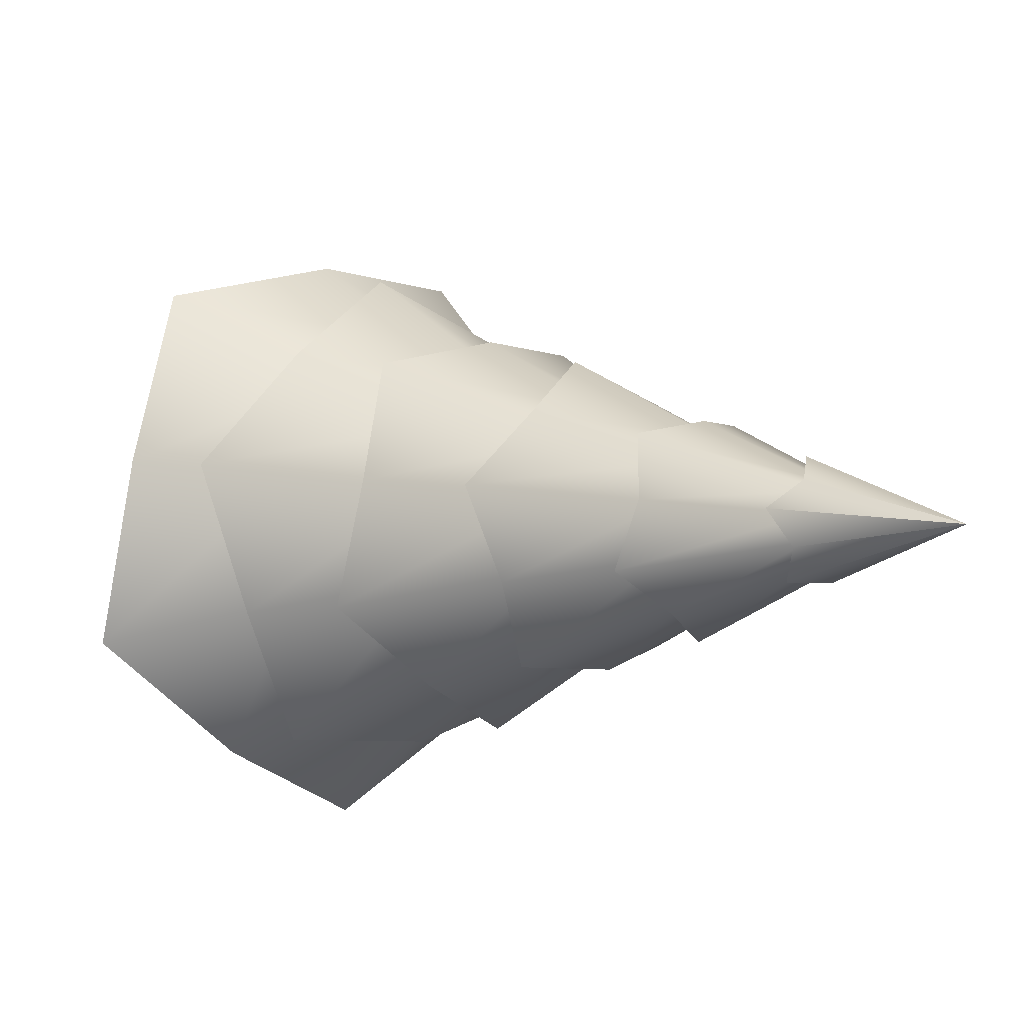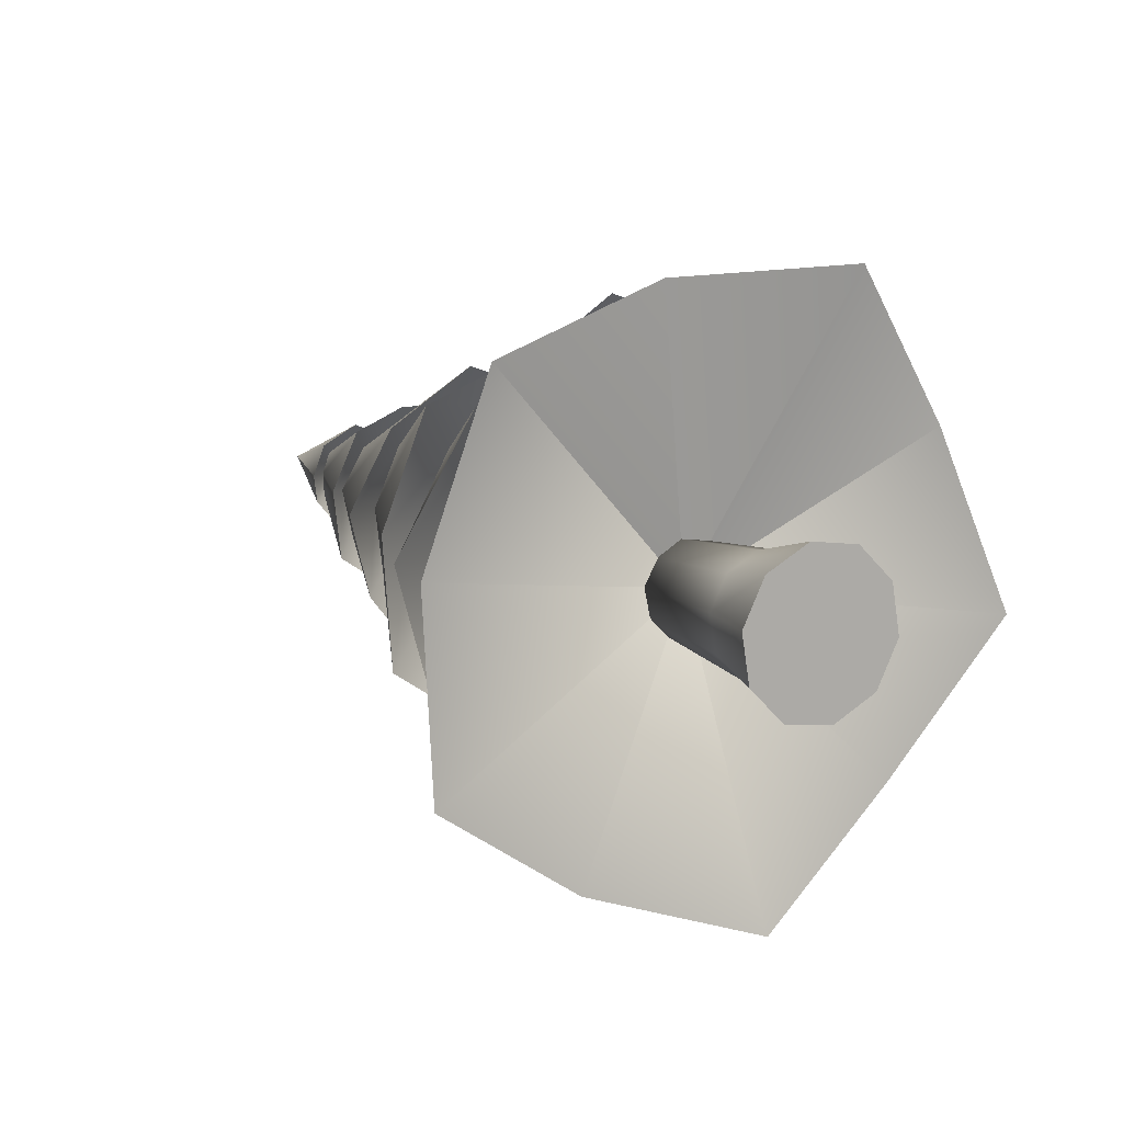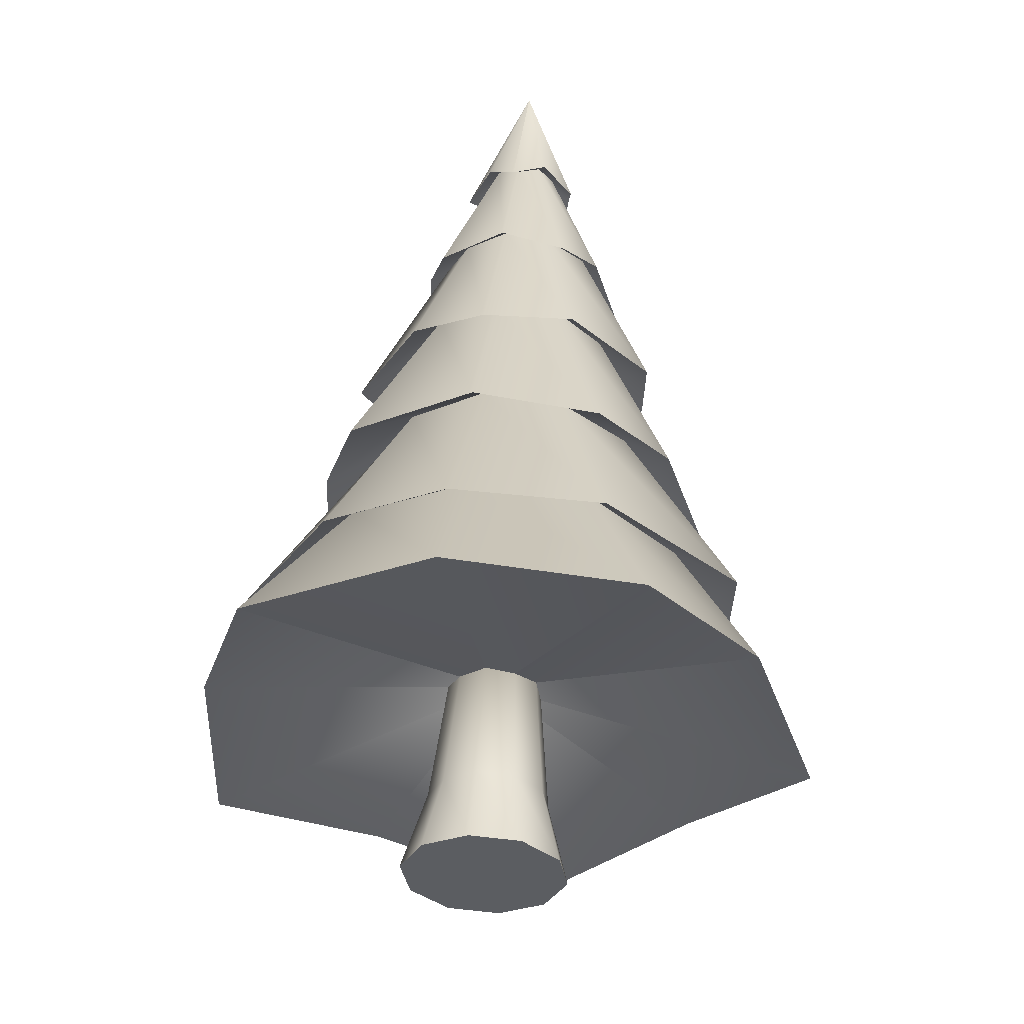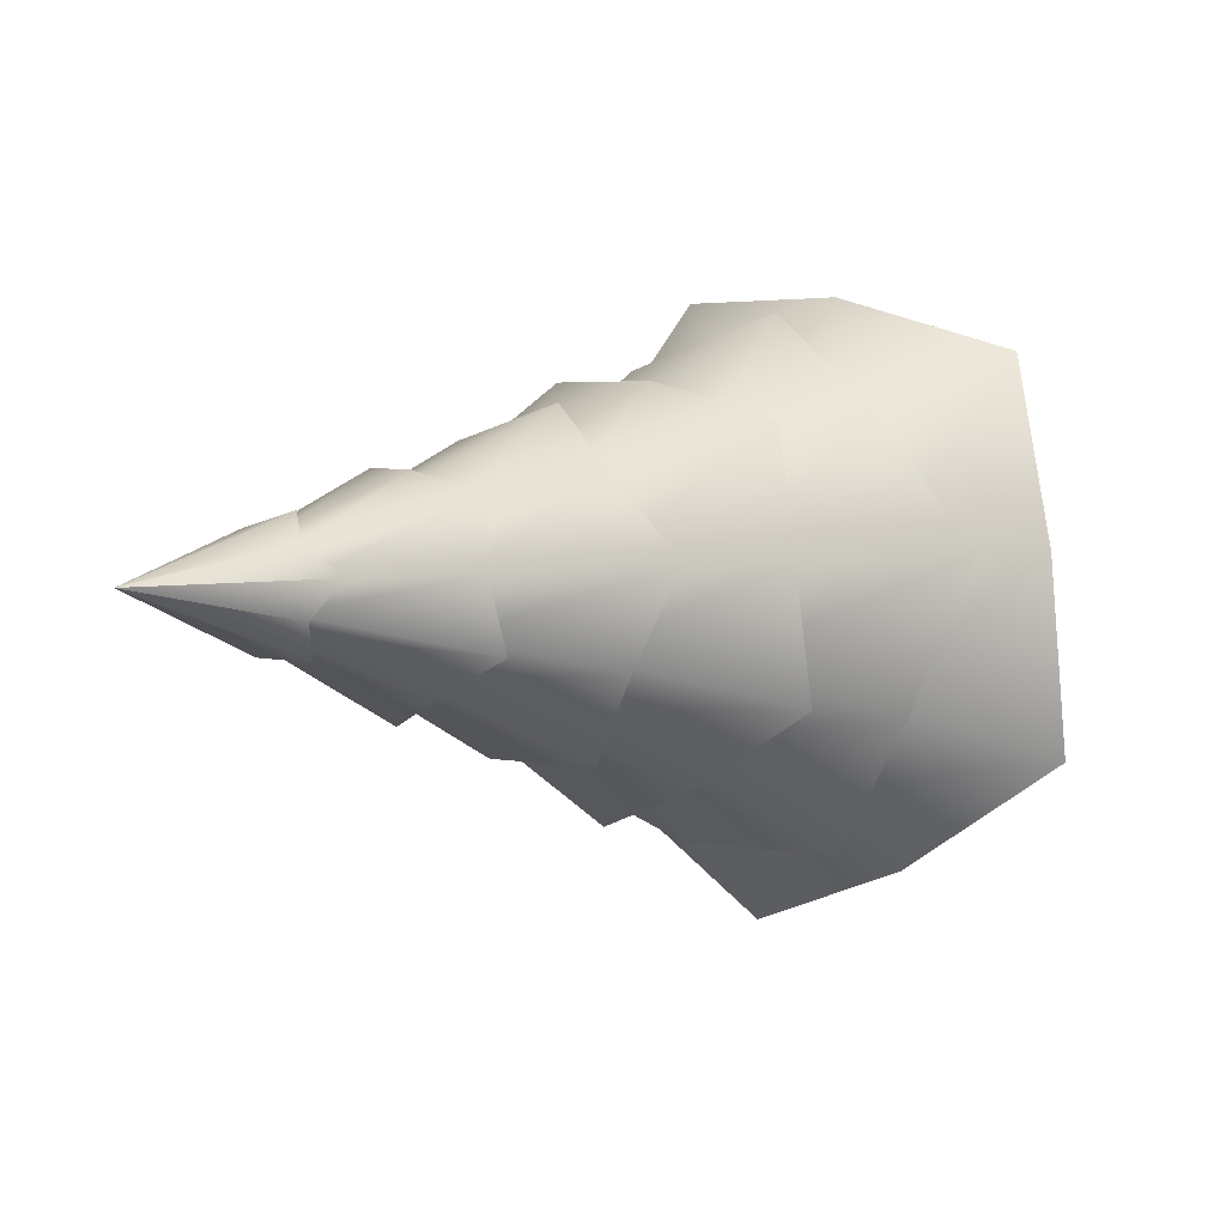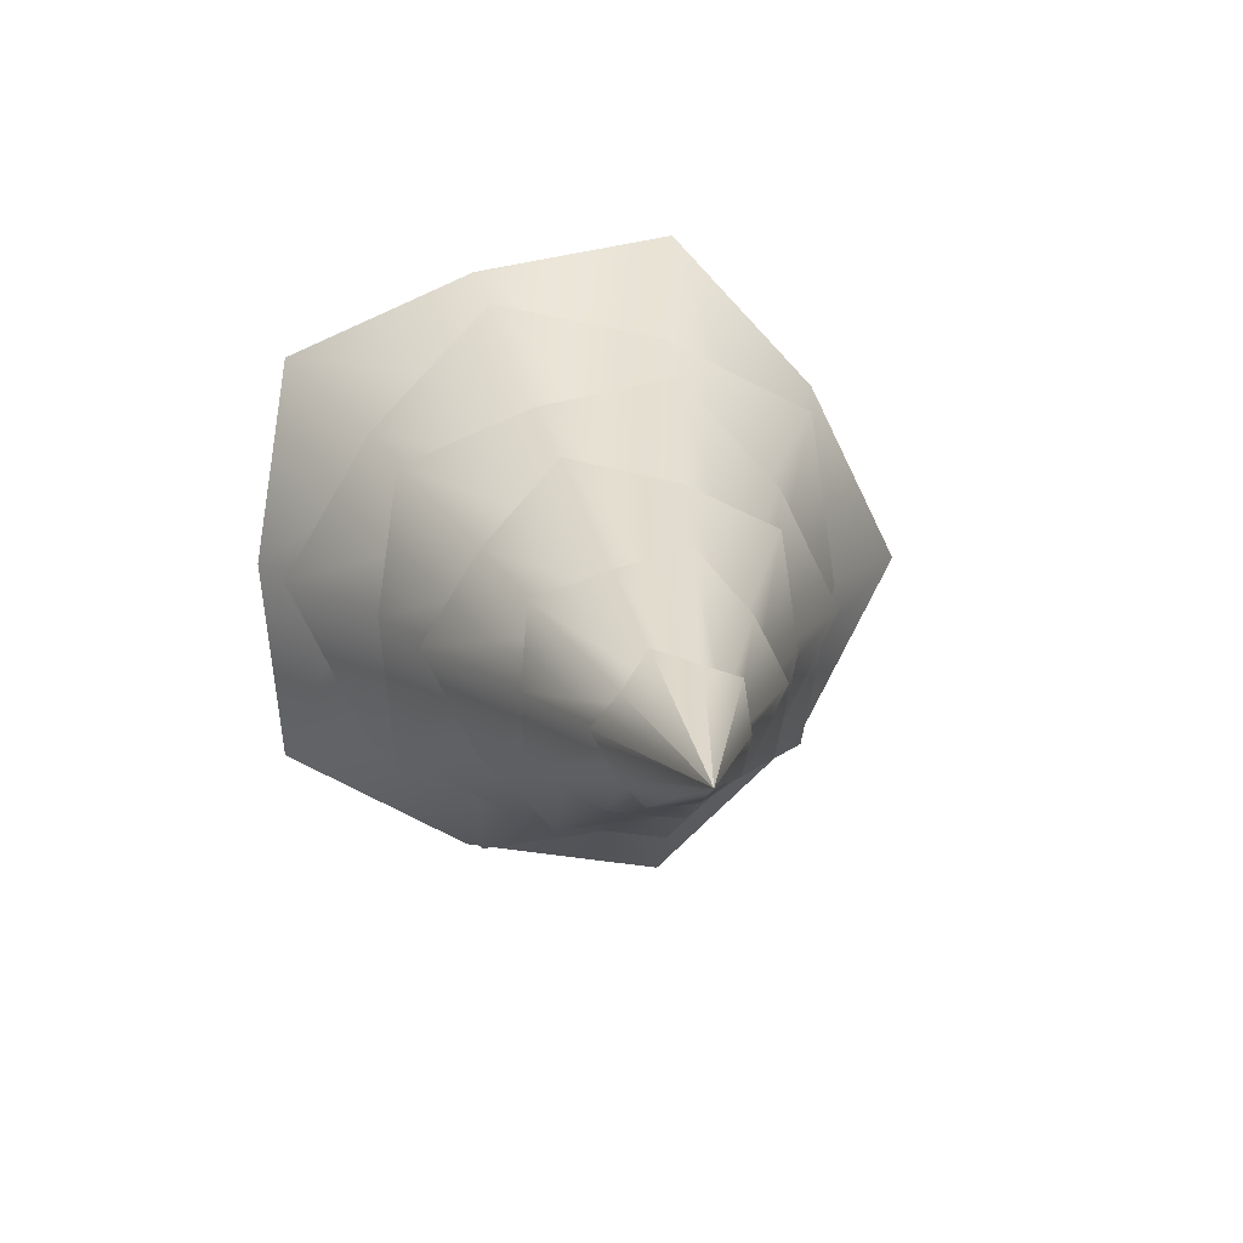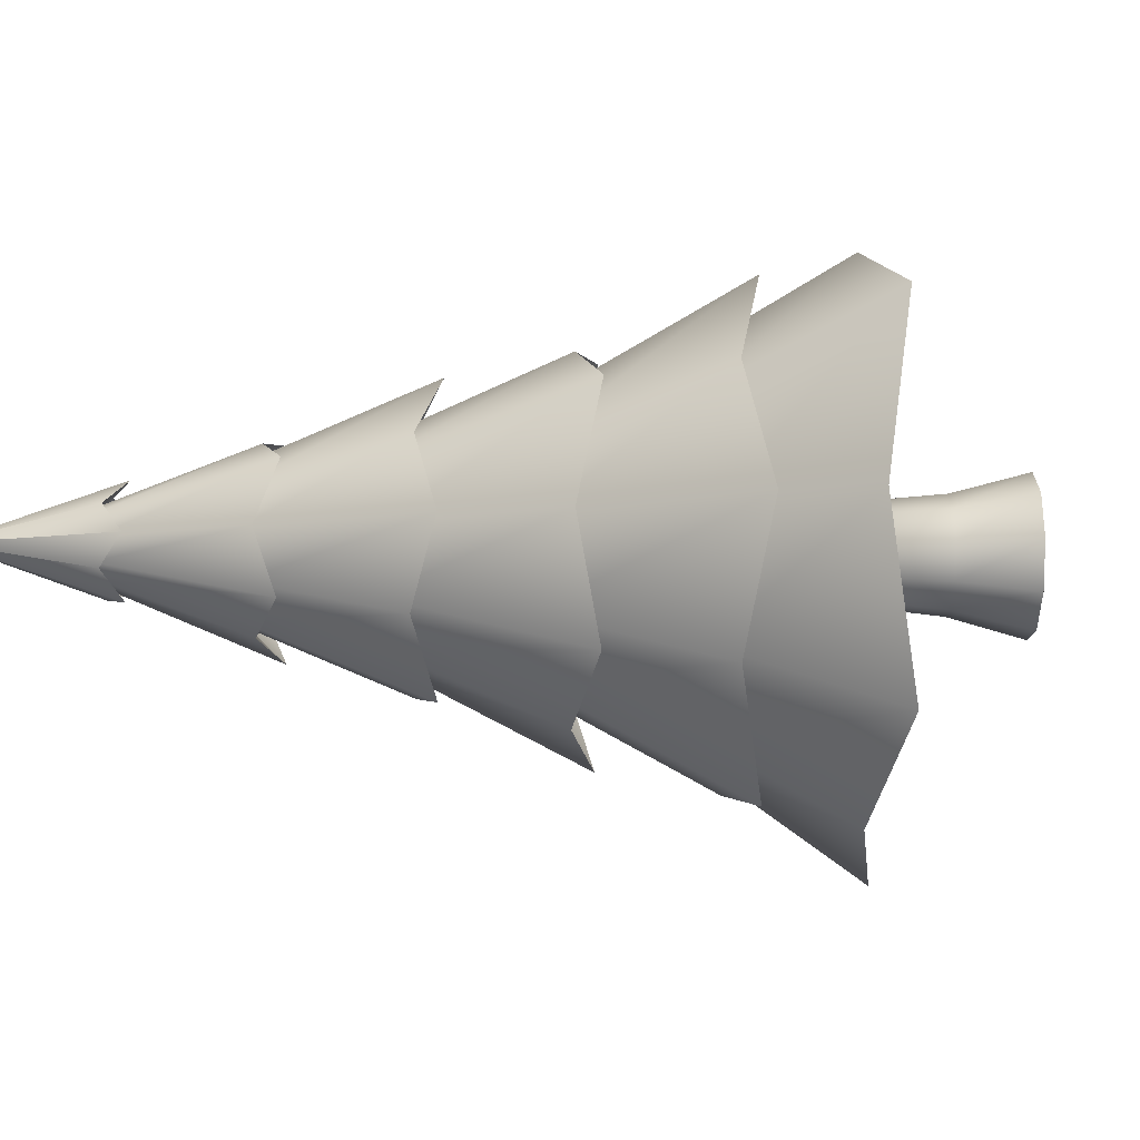
<metadata>
{"format":"obj","ext":"obj","renderer":"f3d","projection":"perspective","resolution":1024,"background":"white","views":[{"elev":74.0,"azim":15.4,"up":"+Y"},{"elev":11.0,"azim":-74.9,"up":"+Z"},{"elev":53.8,"azim":-42.0,"up":"+Z"},{"elev":0.8,"azim":173.6,"up":"+Z"},{"elev":57.1,"azim":78.0,"up":"+Y"},{"elev":-3.4,"azim":-135.4,"up":"+Z"}]}
</metadata>
<code>
o Cylinder.002_Cylinder.013
v 6.153 0.5934 -3.083
v 8.323 3.081 -1.859
v 6.618 0.2647 -2.642
v 8.323 3.081 -1.859
v 6.846 -0.1076 -2.07
v 8.323 3.081 -1.859
v 6.735 0.1282 -1.399
v 8.323 3.081 -1.859
v 6.366 0.345 -0.8197
v 8.323 3.081 -1.859
v 5.928 0.9158 -0.844
v 8.323 3.081 -1.859
v 5.377 1.326 -1.06
v 8.323 3.081 -1.859
v 5.313 1.539 -1.745
v 8.323 3.081 -1.859
v 5.246 1.479 -2.459
v 8.323 3.081 -1.859
v 5.739 1.137 -2.856
v 8.323 3.081 -1.859
v 6.489 1.012 -2.757
v 6.799 1.346 -2.673
v 7.217 1.831 -2.41
v 7.527 2.173 -2.288
v 7.945 2.651 -2.062
v 7.98 2.497 -2.029
v 7.723 2.099 -2.129
v 7.398 1.523 -2.305
v 7.126 1.147 -2.379
v 6.817 0.5493 -2.582
v 8.06 2.535 -1.894
v 7.769 1.927 -1.933
v 7.528 1.517 -1.956
v 7.259 0.8798 -2
v 6.994 0.4999 -2.017
v 8.006 2.467 -1.758
v 7.764 2.052 -1.701
v 7.465 1.446 -1.596
v 7.204 1.057 -1.555
v 6.925 0.4232 -1.433
v 7.981 2.61 -1.687
v 7.601 2.086 -1.495
v 7.313 1.72 -1.395
v 6.941 1.18 -1.17
v 6.644 0.8304 -1.104
v 7.83 2.639 -1.638
v 7.486 2.323 -1.509
v 7.005 1.894 -1.28
v 6.669 1.579 -1.188
v 6.18 1.151 -0.9201
v 7.817 2.772 -1.727
v 7.255 2.43 -1.58
v 6.87 2.16 -1.503
v 6.284 1.832 -1.33
v 5.922 1.547 -1.28
v 7.696 2.774 -1.834
v 7.274 2.538 -1.82
v 6.654 2.25 -1.793
v 6.262 1.992 -1.784
v 5.611 1.727 -1.752
v 7.795 2.797 -1.959
v 7.209 2.483 -2.07
v 6.811 2.229 -2.13
v 6.197 1.934 -2.259
v 5.826 1.659 -2.301
v 7.789 2.687 -2.075
v 7.421 2.399 -2.203
v 6.897 2.02 -2.426
v 6.544 1.725 -2.521
v 6.005 1.355 -2.779
v 6.828 0.8159 -2.404
v 6.979 0.6686 -1.997
v 6.909 0.7218 -1.547
v 6.681 0.9499 -1.22
v 6.352 1.265 -1.165
v 6.067 1.559 -1.37
v 5.928 1.695 -1.786
v 5.985 1.655 -2.239
v 6.222 1.417 -2.552
v 6.549 1.104 -2.627
v 6.925 1.542 -2.385
v 7.131 1.346 -2.245
v 7.218 1.246 -1.956
v 7.188 1.279 -1.642
v 7.015 1.437 -1.427
v 6.796 1.661 -1.373
v 6.596 1.852 -1.529
v 6.498 1.964 -1.81
v 6.541 1.917 -2.121
v 6.705 1.769 -2.349
v 7.292 1.94 -2.276
v 7.441 1.784 -2.154
v 7.526 1.703 -1.935
v 7.484 1.733 -1.692
v 7.364 1.856 -1.514
v 7.185 2.025 -1.487
v 7.031 2.186 -1.595
v 6.957 2.257 -1.821
v 6.986 2.238 -2.066
v 7.115 2.107 -2.233
v 7.607 2.286 -2.16
v 7.729 2.173 -2.082
v 7.775 2.115 -1.913
v 7.762 2.134 -1.731
v 7.659 2.225 -1.609
v 7.535 2.356 -1.575
v 7.418 2.464 -1.668
v 7.361 2.532 -1.829
v 7.386 2.501 -2.008
v 7.481 2.418 -2.142
v 7.96 2.678 -2.01
v 8.008 2.62 -1.963
v 8.045 2.593 -1.886
v 8.024 2.602 -1.8
v 7.986 2.648 -1.734
v 7.918 2.705 -1.728
v 7.865 2.768 -1.763
v 7.838 2.787 -1.846
v 7.849 2.786 -1.934
v 7.894 2.734 -1.991
v 8.323 3.081 -1.859
v 8.323 3.081 -1.859
v 8.323 3.081 -1.859
v 8.323 3.081 -1.859
v 8.323 3.081 -1.859
v 8.323 3.081 -1.859
v 8.323 3.081 -1.859
v 8.323 3.081 -1.859
v 8.323 3.081 -1.859
v 8.323 3.081 -1.859
v 6.165 0.8967 -1.896
v 6.165 0.8967 -1.896
v 6.165 0.8967 -1.896
v 6.165 0.8967 -1.896
v 6.165 0.8967 -1.896
v 6.165 0.8967 -1.896
v 6.165 0.8967 -1.896
v 6.165 0.8967 -1.896
v 6.165 0.8967 -1.896
v 6.165 0.8967 -1.896
g Cylinder.002_Cylinder.013_Leaves.007
f 121 2 4 122
f 122 4 6 123
f 123 6 8 124
f 124 8 10 125
f 125 10 12 126
f 126 12 14 127
f 127 14 16 128
f 128 16 18 129
f 4 2 20 18 16 14 12 10 8 6
f 129 18 20 130
f 130 20 2 121
f 17 19 140 139
f 79 70 21 80
f 90 69 22 81
f 100 68 23 91
f 110 67 24 101
f 120 66 25 111
f 78 65 70 79
f 89 64 69 90
f 99 63 68 100
f 109 62 67 110
f 119 61 66 120
f 77 60 65 78
f 88 59 64 89
f 98 58 63 99
f 108 57 62 109
f 118 56 61 119
f 76 55 60 77
f 87 54 59 88
f 97 53 58 98
f 107 52 57 108
f 117 51 56 118
f 75 50 55 76
f 86 49 54 87
f 96 48 53 97
f 106 47 52 107
f 116 46 51 117
f 74 45 50 75
f 85 44 49 86
f 95 43 48 96
f 105 42 47 106
f 115 41 46 116
f 73 40 45 74
f 84 39 44 85
f 94 38 43 95
f 104 37 42 105
f 114 36 41 115
f 72 35 40 73
f 83 34 39 84
f 93 33 38 94
f 103 32 37 104
f 113 31 36 114
f 71 30 35 72
f 82 29 34 83
f 92 28 33 93
f 102 27 32 103
f 112 26 31 113
f 80 21 30 71
f 81 22 29 82
f 91 23 28 92
f 101 24 27 102
f 111 25 26 112
f 1 80 71 3
f 3 71 72 5
f 5 72 73 7
f 7 73 74 9
f 9 74 75 11
f 11 75 76 13
f 13 76 77 15
f 15 77 78 17
f 17 78 79 19
f 19 79 80 1
f 21 81 82 30
f 30 82 83 35
f 35 83 84 40
f 40 84 85 45
f 45 85 86 50
f 50 86 87 55
f 55 87 88 60
f 60 88 89 65
f 65 89 90 70
f 70 90 81 21
f 22 91 92 29
f 29 92 93 34
f 34 93 94 39
f 39 94 95 44
f 44 95 96 49
f 49 96 97 54
f 54 97 98 59
f 59 98 99 64
f 64 99 100 69
f 69 100 91 22
f 23 101 102 28
f 28 102 103 33
f 33 103 104 38
f 38 104 105 43
f 43 105 106 48
f 48 106 107 53
f 53 107 108 58
f 58 108 109 63
f 63 109 110 68
f 68 110 101 23
f 24 111 112 27
f 27 112 113 32
f 32 113 114 37
f 37 114 115 42
f 42 115 116 47
f 47 116 117 52
f 52 117 118 57
f 57 118 119 62
f 62 119 120 67
f 67 120 111 24
f 66 130 121 25
f 61 129 130 66
f 56 128 129 61
f 51 127 128 56
f 46 126 127 51
f 41 125 126 46
f 36 124 125 41
f 31 123 124 36
f 26 122 123 31
f 25 121 122 26
f 131 132 133 134 135 136 137 138 139 140
f 15 17 139 138
f 13 15 138 137
f 11 13 137 136
f 9 11 136 135
f 7 9 135 134
f 1 3 132 131
f 5 7 134 133
f 3 5 133 132
f 19 1 131 140
o Cylinder.001_Cylinder.012
v 5.938 0.4396 -2.053
v 5.853 0.5249 -2.117
v 5.655 0.3051 -2.2
v 6.201 0.8893 -2.061
v 5.772 0.1885 -2.113
v 6.267 0.8235 -2.012
v 5.829 0.1292 -1.946
v 6.299 0.7901 -1.918
v 5.805 0.1499 -1.762
v 6.285 0.8018 -1.814
v 5.709 0.2428 -1.632
v 6.231 0.8541 -1.741
v 5.577 0.3722 -1.606
v 6.157 0.9271 -1.726
v 5.461 0.4888 -1.693
v 6.091 0.9928 -1.775
v 5.403 0.5481 -1.86
v 6.059 1.026 -1.869
v 5.428 0.5273 -2.044
v 6.073 1.015 -1.973
v 5.524 0.4345 -2.174
v 6.127 0.9622 -2.046
v 5.98 0.3963 -1.931
v 5.962 0.4114 -1.797
v 5.892 0.4793 -1.702
v 5.796 0.574 -1.682
v 5.711 0.6592 -1.746
v 5.669 0.7026 -1.868
v 5.686 0.6874 -2.002
v 5.757 0.6195 -2.097
g Cylinder.001_Cylinder.012_Trunk.007
f 145 141 163 147
f 142 144 146 141
f 147 163 164 149
f 141 146 148 163
f 149 164 165 151
f 163 148 150 164
f 151 165 166 153
f 164 150 152 165
f 153 166 167 155
f 165 152 154 166
f 155 167 168 157
f 166 154 156 167
f 157 168 169 159
f 167 156 158 168
f 159 169 170 161
f 168 158 160 169
f 146 144 162 160 158 156 154 152 150 148
f 161 170 142 143
f 169 160 162 170
f 143 142 141 145
f 170 162 144 142
f 143 145 147 149 151 153 155 157 159 161

</code>
